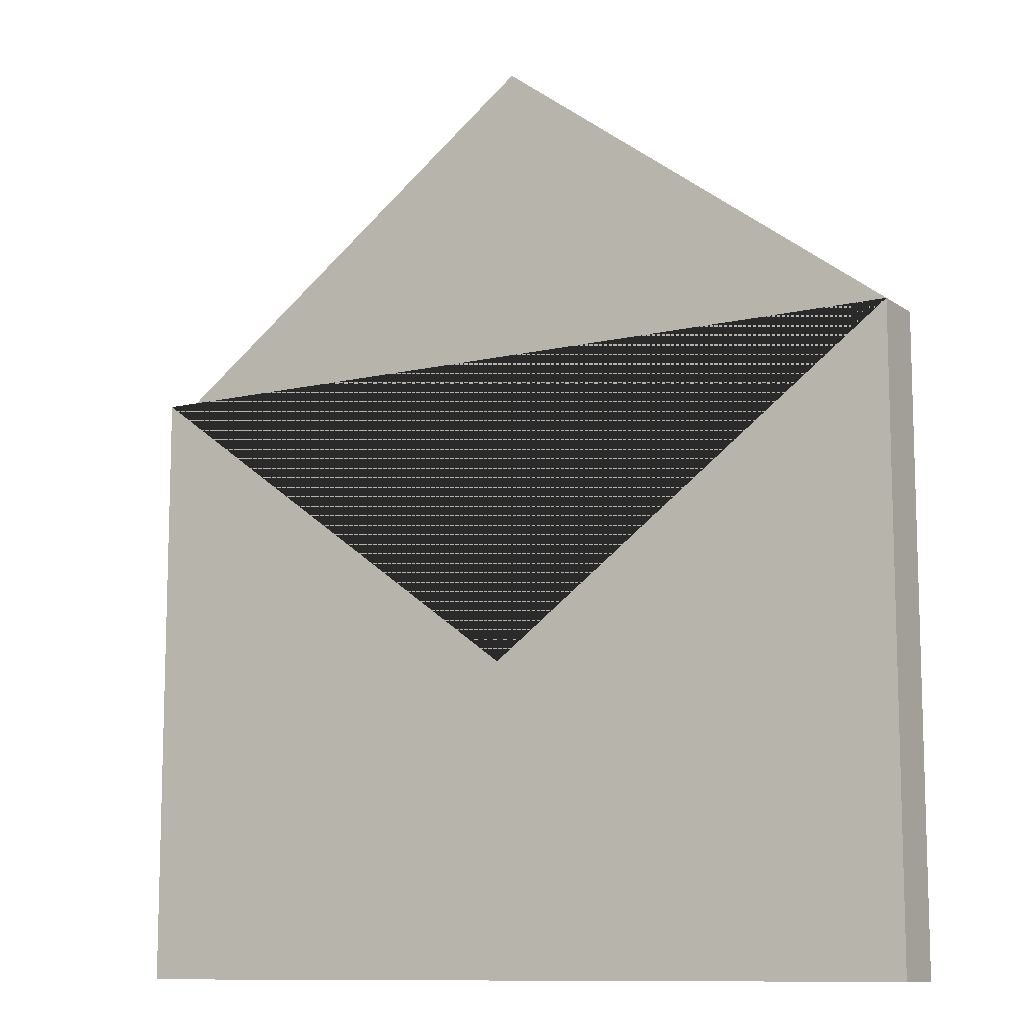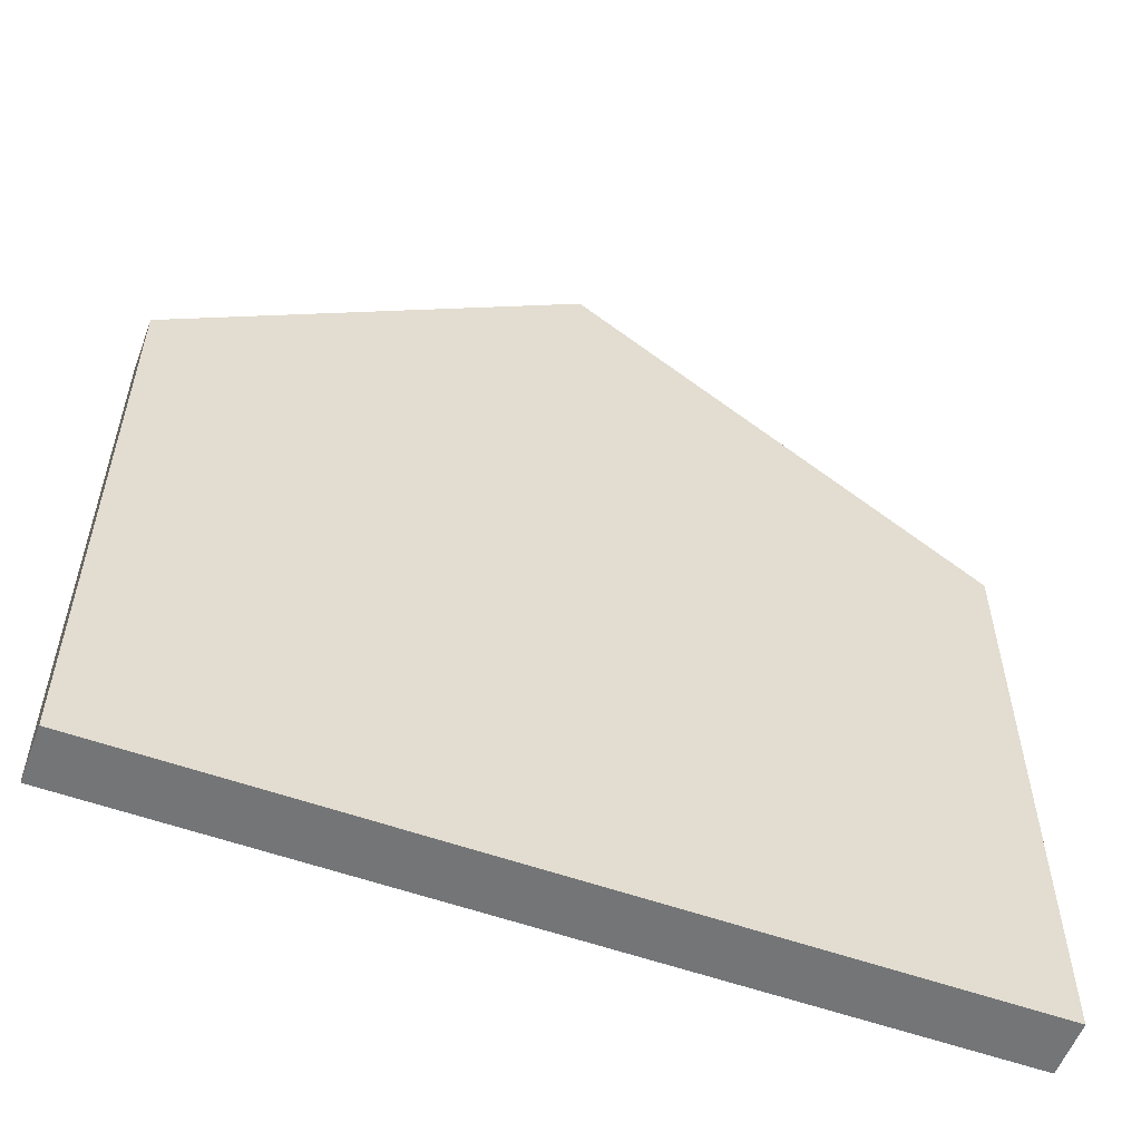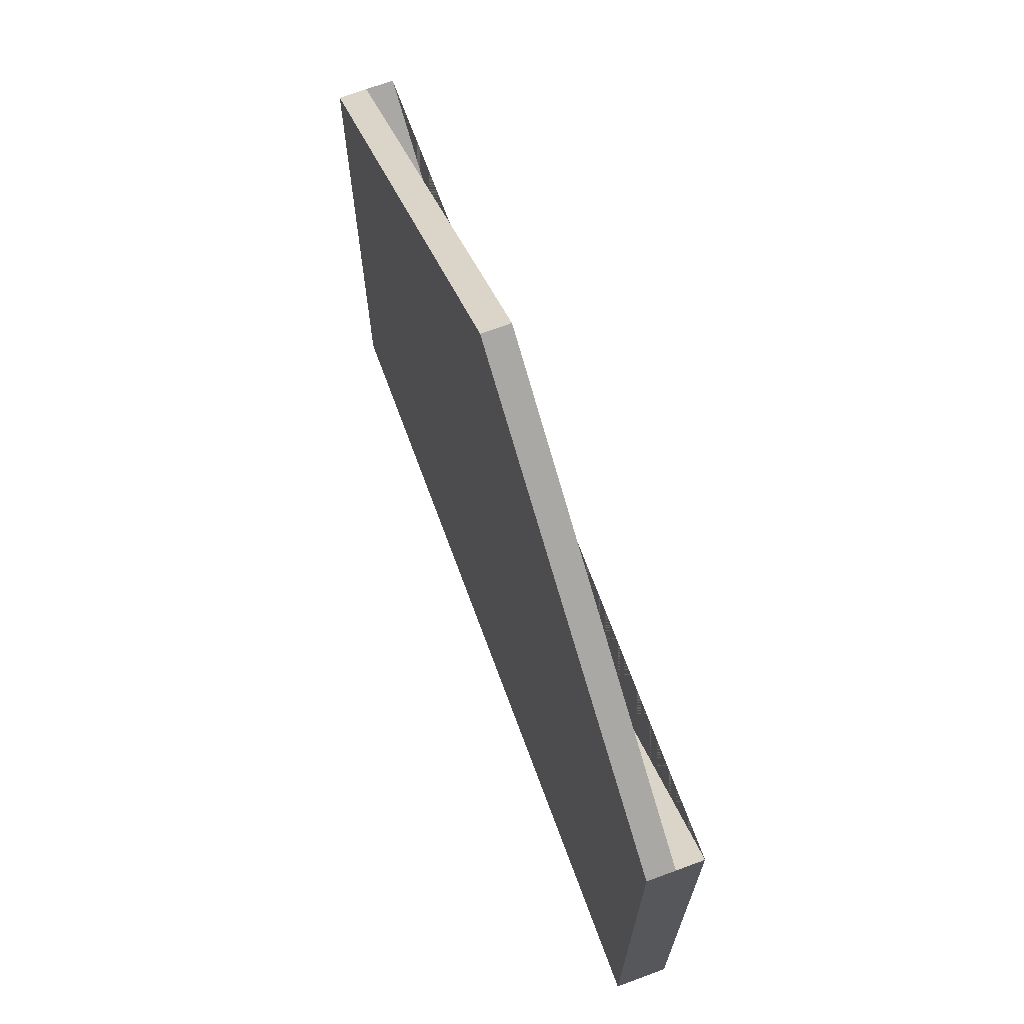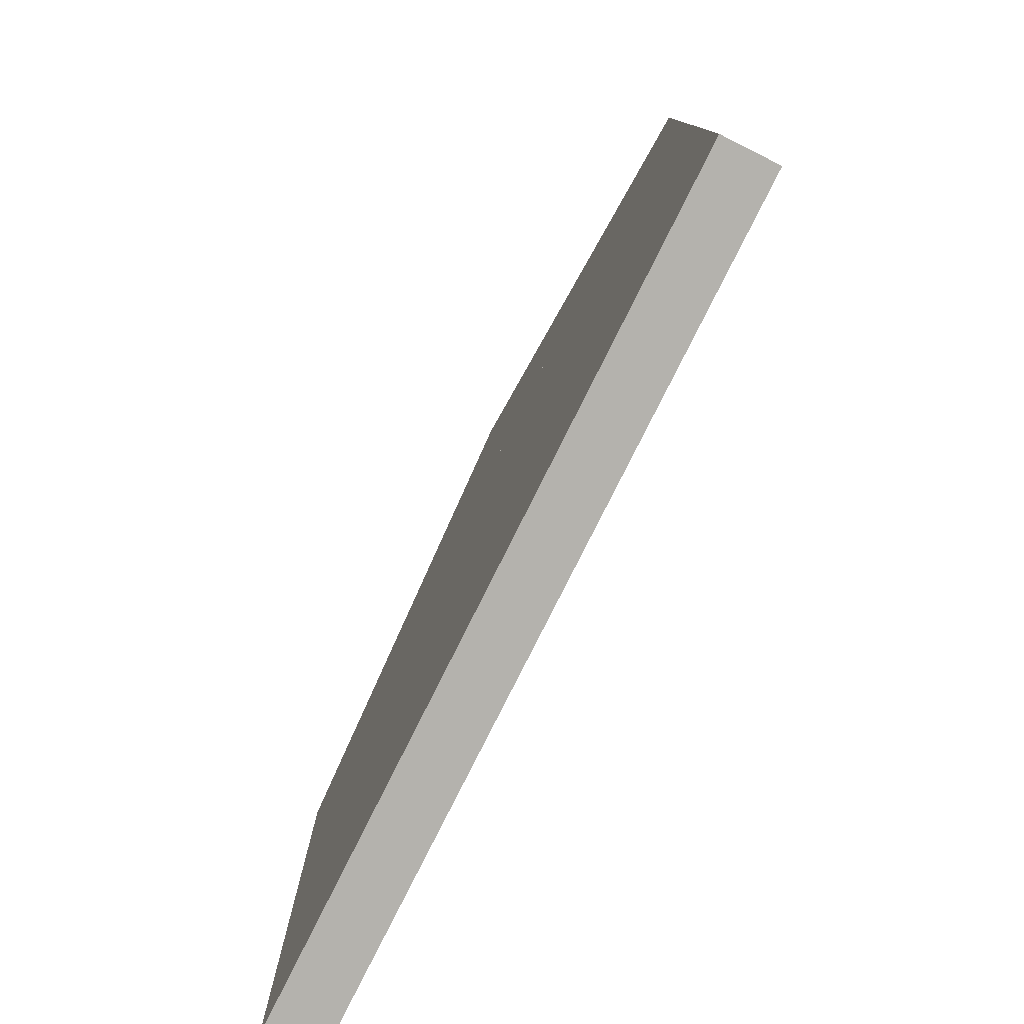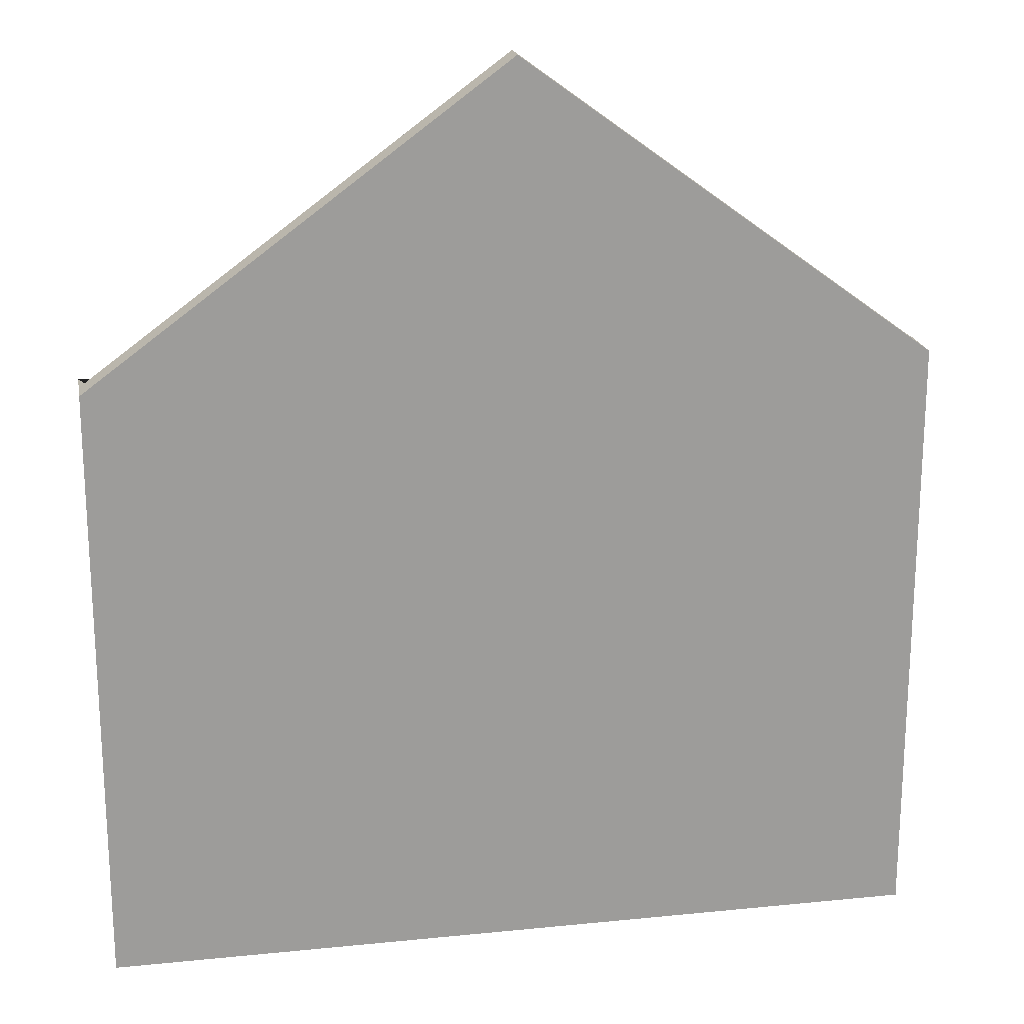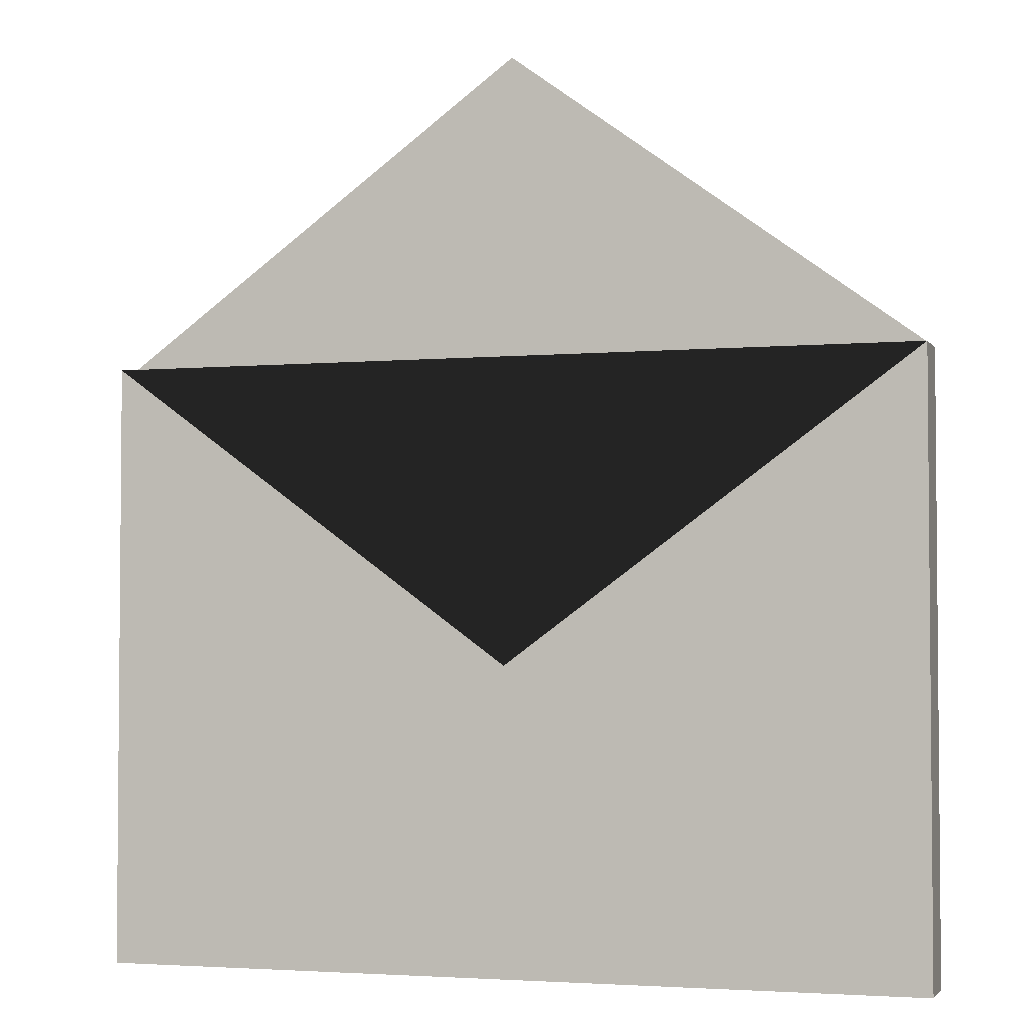
<metadata>
{"format":"obj","ext":"obj","renderer":"f3d","projection":"perspective","resolution":1024,"background":"white","views":[{"elev":-10.7,"azim":-148.5,"up":"+Y"},{"elev":-56.4,"azim":-20.4,"up":"+Y"},{"elev":70.3,"azim":69.7,"up":"+Y"},{"elev":-79.5,"azim":63.4,"up":"+Y"},{"elev":20.1,"azim":-10.5,"up":"+Y"},{"elev":-3.1,"azim":-162.7,"up":"+Y"}]}
</metadata>
<code>
v 0.095 -0.22 -0.005
v 0.095 -0.22 0.005
v 0.095 -1.192e-07 0.005
v 0.095 -1.192e-07 -0.005
v -0.205 -0.22 -0.005
v -0.205 0 -0.005
v -0.205 0 0.005
v -0.205 -0.22 0.005
v -0.055 -0.11 -0.005
v -0.205 0 -0.015
v -0.055 -0.11 -0.015
v -0.205 -0.22 -0.015
v 0.095 -0.22 -0.015
v 0.095 -1.192e-07 -0.015
v -0.055 0.11 0.005
v -0.055 0.11 -0.005
v 0.095 -1.192e-07 -0.005
v 0.095 -1.192e-07 0.005
v -0.205 1.192e-07 0.005001
v -0.205 0 -0.004999
o group1579076888
g mesh1579076888
f 4 3 2 1
f 8 7 6 5
f 2 8 5 1
f 6 7 3 4
f 3 7 8 2
f 11 10 6 9
f 9 6 4
f 10 12 5 6
f 12 13 1 5
f 13 14 4 1
f 14 11 9 4
f 14 13 12 10 11
o group917393452
g mesh917393452
f 18 17 16 15
f 16 20 19 15
f 19 20 17 18
f 19 18 15
f 17 20 16

</code>
